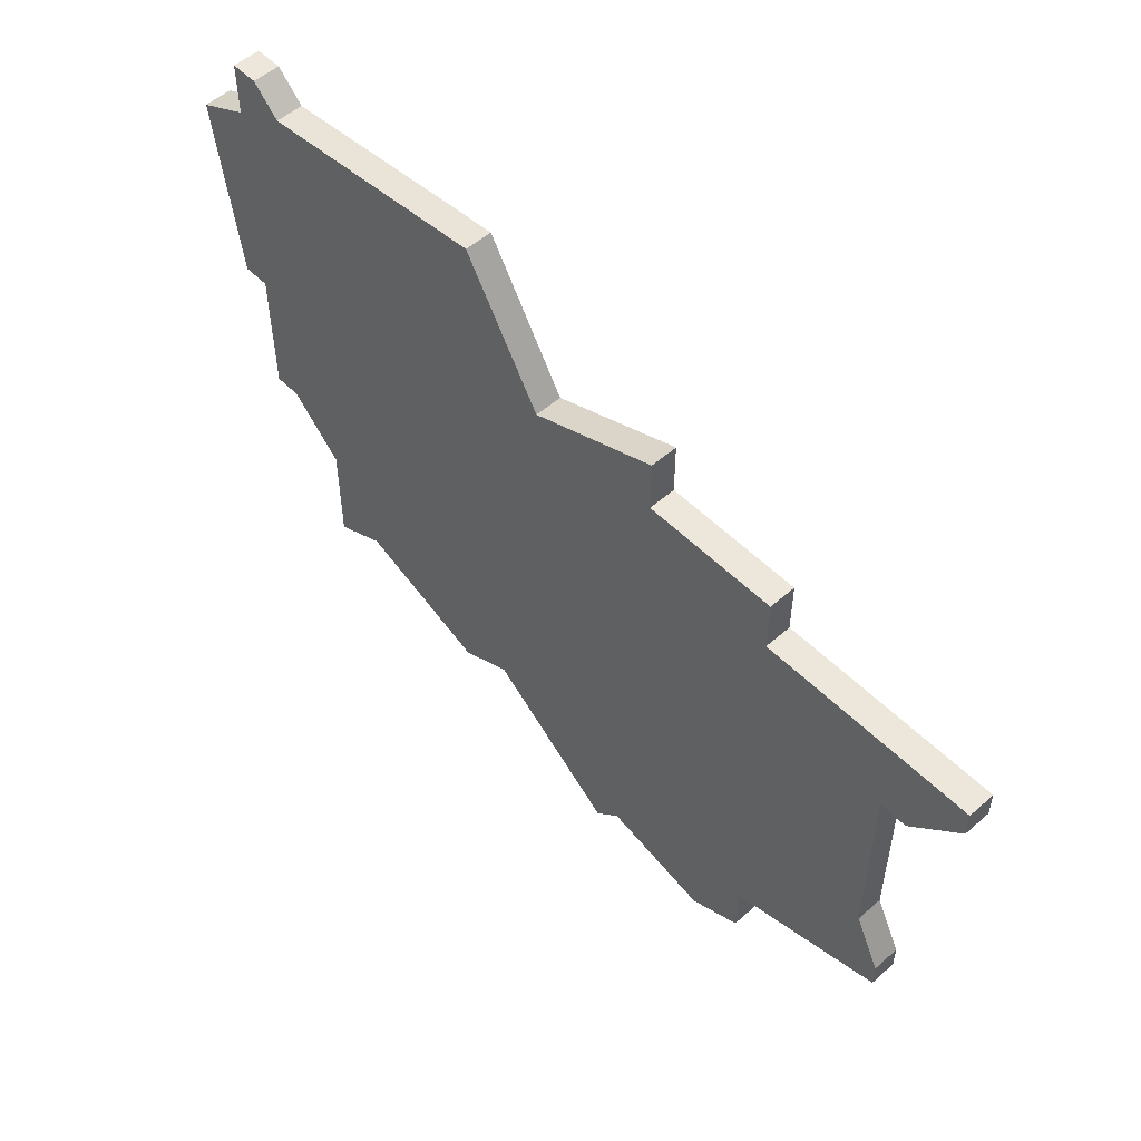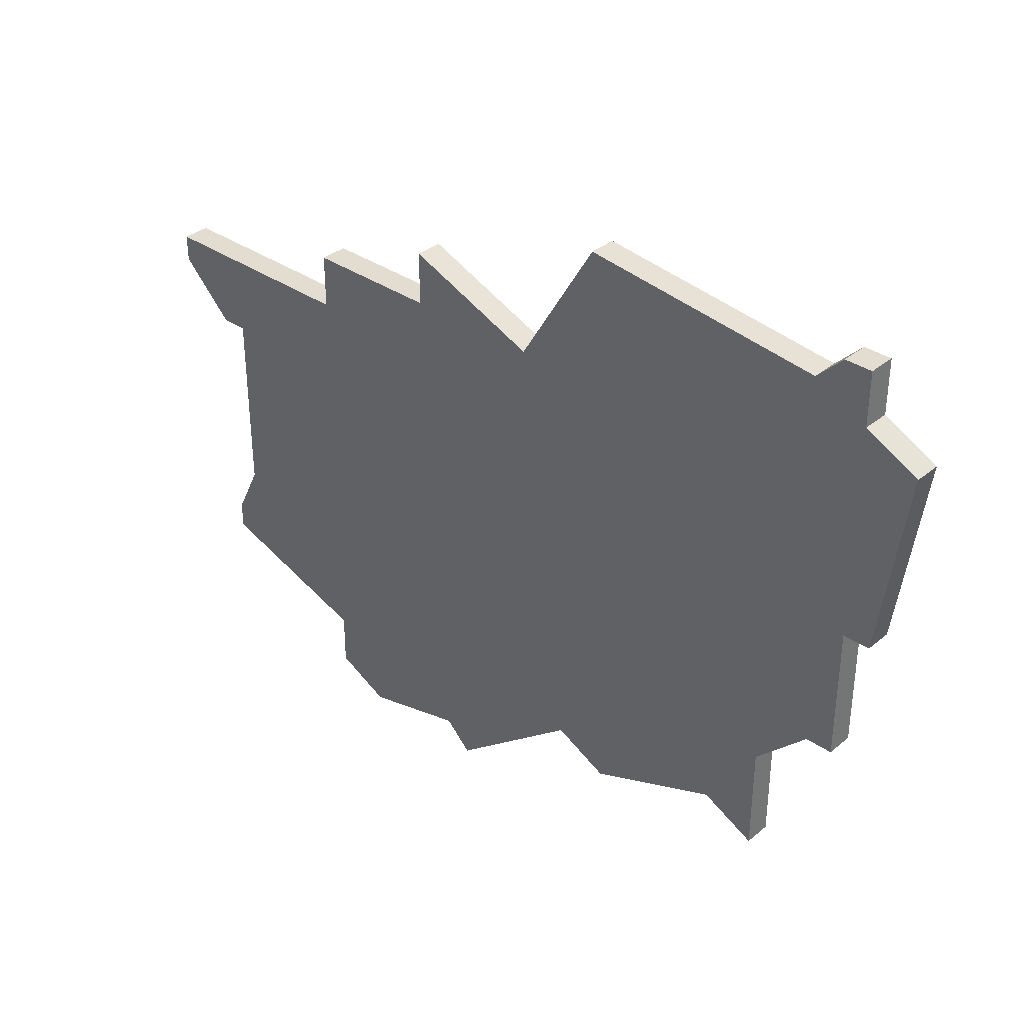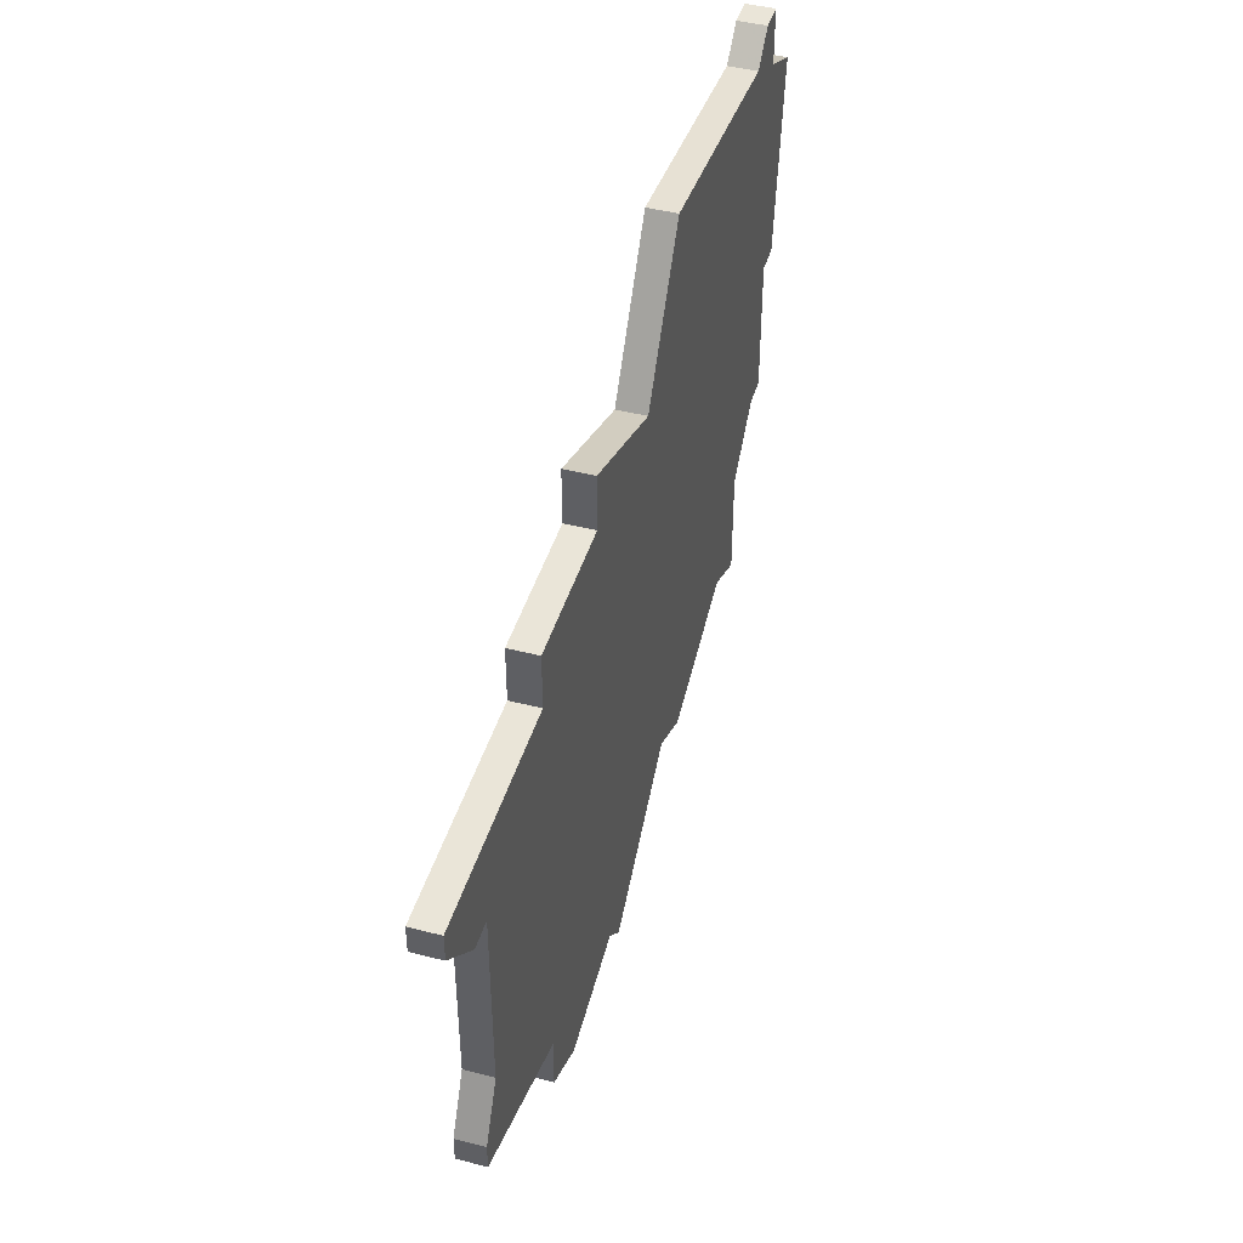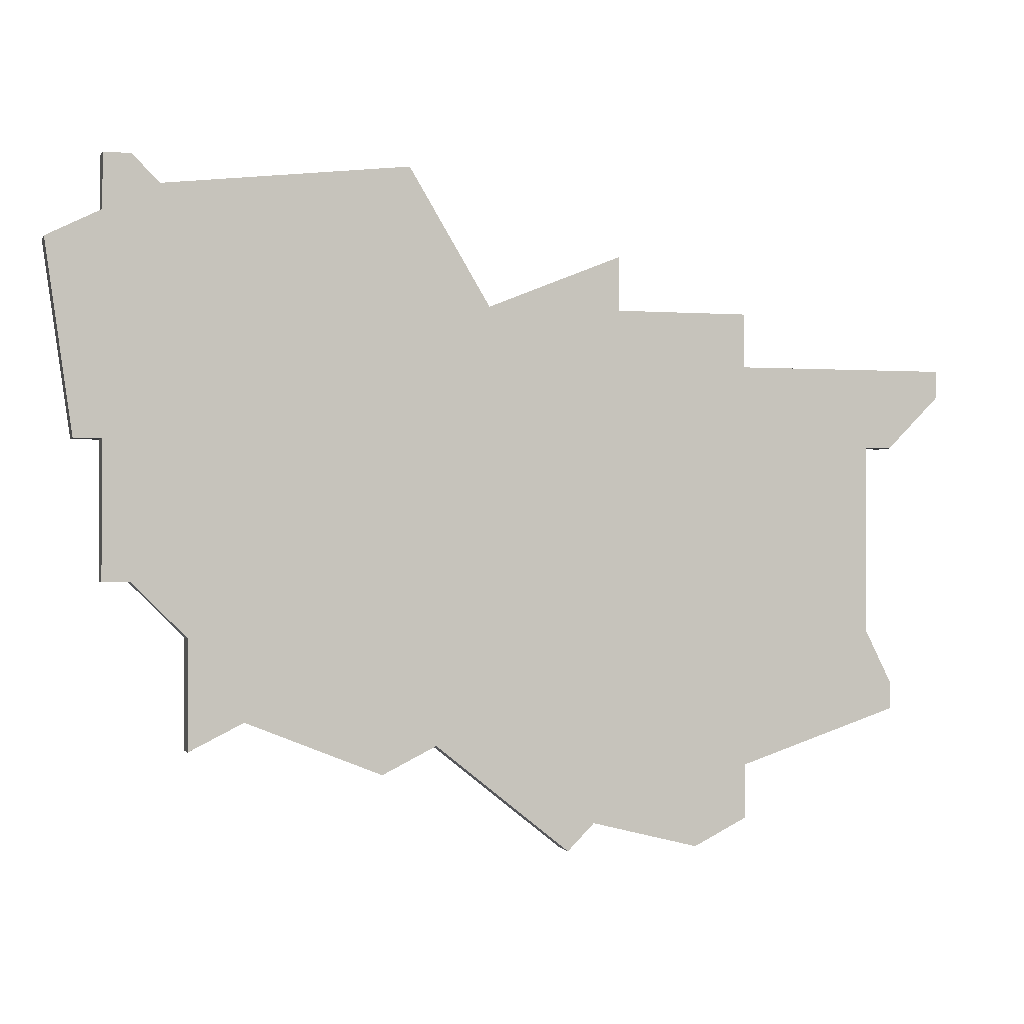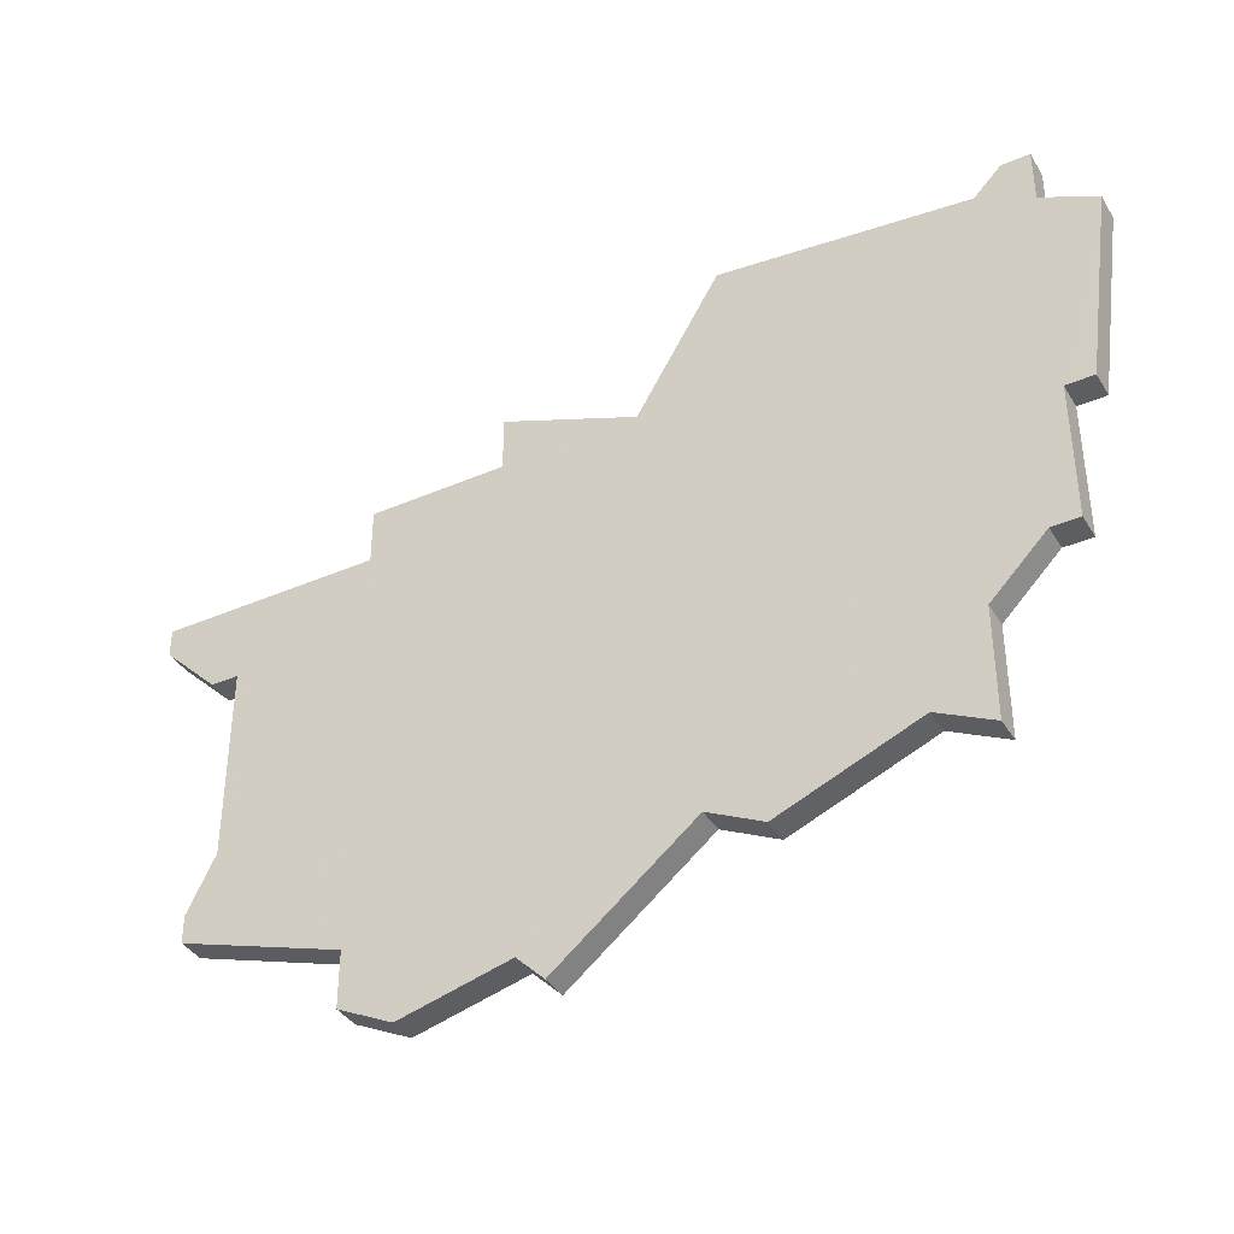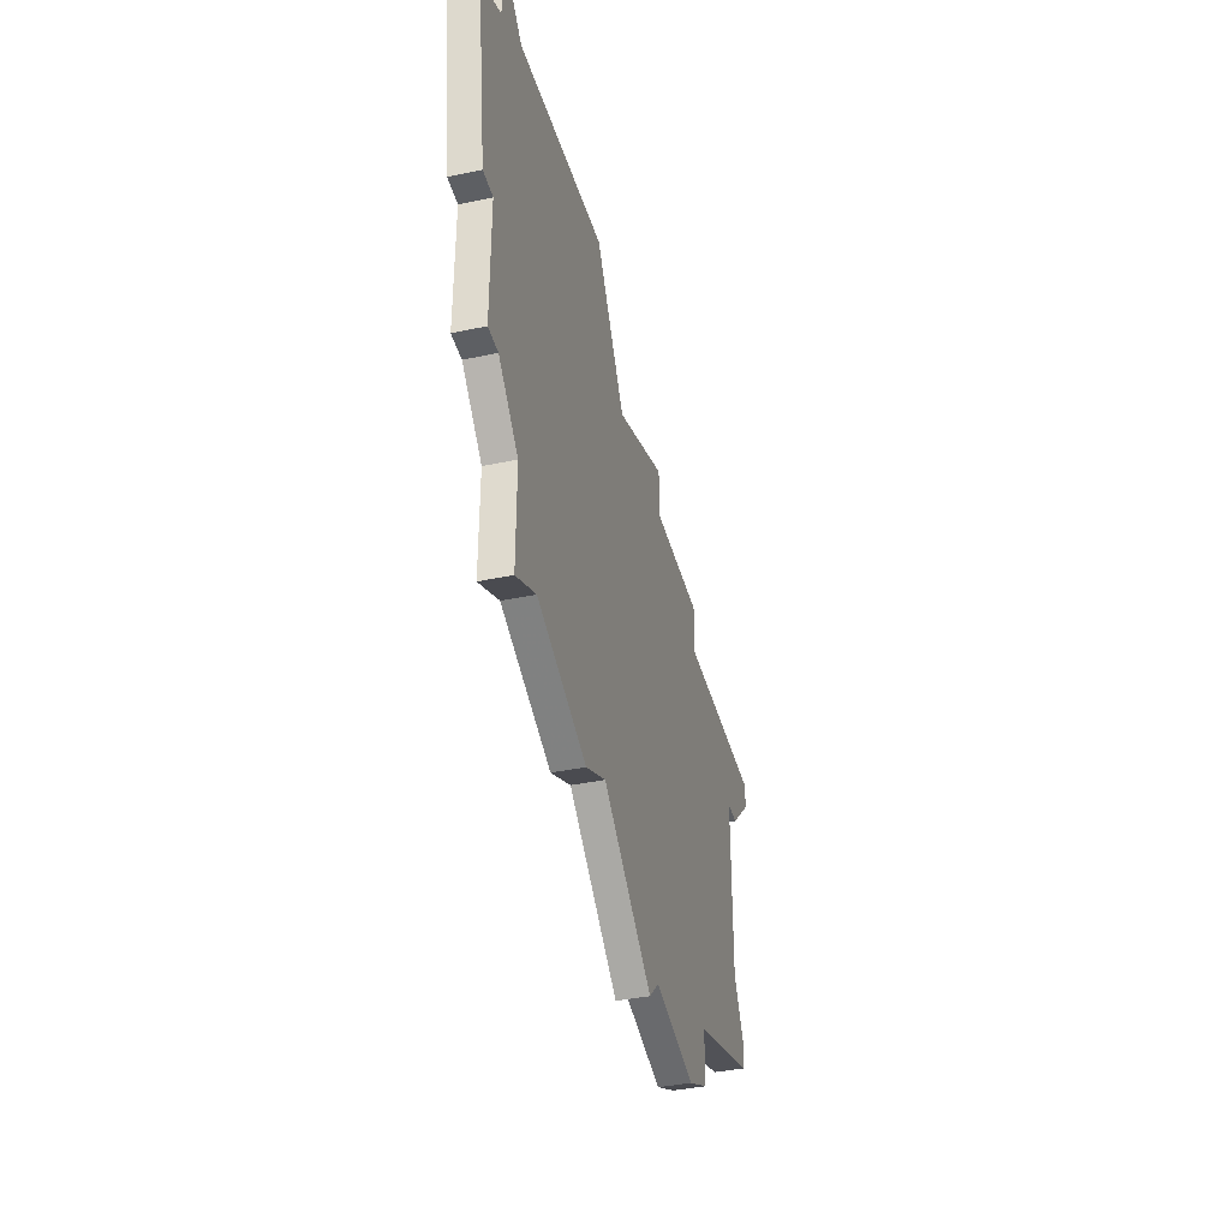
<metadata>
{"format":"obj","ext":"obj","renderer":"f3d","projection":"perspective","resolution":1024,"background":"white","views":[{"elev":53.3,"azim":-133.2,"up":"+Y"},{"elev":35.1,"azim":42.5,"up":"+Y"},{"elev":45.0,"azim":-73.4,"up":"+Y"},{"elev":-0.8,"azim":163.9,"up":"+Y"},{"elev":-38.7,"azim":28.5,"up":"+Y"},{"elev":-39.9,"azim":104.6,"up":"+Y"}]}
</metadata>
<code>
v 3220 -494 0
v 3220 -494 1
v 3195 -484 0
v 3195 -484 1
v 3195 -493 0
v 3195 -493 1
v 3195 -494 0
v 3195 -494 1
v 3203 -499 0
v 3203 -499 1
v 3211 -479 0
v 3211 -479 1
v 3227 -477 0
v 3227 -477 1
v 3193 -481 0
v 3193 -481 1
v 3193 -482 0
v 3193 -482 1
v 3226 -484 0
v 3226 -484 1
v 3201 -479 0
v 3201 -479 1
v 3201 -496 0
v 3201 -496 1
v 3201 -481 0
v 3201 -481 1
v 3201 -498 0
v 3201 -498 1
v 3225 -489 0
v 3225 -489 1
v 3225 -474 0
v 3225 -474 1
v 3225 -484 0
v 3225 -484 1
v 3225 -476 0
v 3225 -476 1
v 3208 -499 0
v 3208 -499 1
v 3224 -489 0
v 3224 -489 1
v 3224 -474 0
v 3224 -474 1
v 3207 -498 0
v 3207 -498 1
v 3215 -496 0
v 3215 -496 1
v 3223 -475 0
v 3223 -475 1
v 3206 -479 0
v 3206 -479 1
v 3206 -477 0
v 3206 -477 1
v 3214 -474 0
v 3214 -474 1
v 3222 -491 0
v 3222 -491 1
v 3222 -495 0
v 3222 -495 1
v 3213 -495 0
v 3213 -495 1
v 3196 -491 0
v 3196 -491 1
v 3196 -484 0
v 3196 -484 1
v 3196 -487 0
v 3196 -487 1
f 61 7 5
f 23 61 65
f 61 23 7
f 23 9 27
f 25 23 65
f 9 23 43
f 23 25 59
f 15 63 3
f 3 17 15
f 15 25 63
f 49 25 21
f 49 51 11
f 25 65 63
f 49 59 25
f 23 59 43
f 55 1 59
f 45 59 1
f 49 11 59
f 1 55 57
f 33 29 39
f 11 55 59
f 39 55 33
f 53 47 11
f 33 11 47
f 41 35 47
f 13 19 33
f 33 35 13
f 41 31 35
f 47 35 33
f 33 55 11
f 37 43 59
f 6 8 62
f 66 62 24
f 8 24 62
f 28 10 24
f 66 24 26
f 44 24 10
f 60 26 24
f 4 64 16
f 16 18 4
f 64 26 16
f 22 26 50
f 12 52 50
f 64 66 26
f 26 60 50
f 44 60 24
f 60 2 56
f 2 60 46
f 60 12 50
f 58 56 2
f 40 30 34
f 60 56 12
f 34 56 40
f 12 48 54
f 48 12 34
f 48 36 42
f 34 20 14
f 14 36 34
f 36 32 42
f 34 36 48
f 12 56 34
f 60 44 38
f 48 42 47
f 47 42 41
f 54 48 53
f 53 48 47
f 12 54 11
f 11 54 53
f 52 12 51
f 51 12 11
f 50 52 49
f 49 52 51
f 22 50 21
f 21 50 49
f 26 22 25
f 25 22 21
f 16 26 15
f 15 26 25
f 18 16 17
f 17 16 15
f 4 18 3
f 3 18 17
f 64 4 63
f 63 4 3
f 66 64 65
f 65 64 63
f 62 66 61
f 61 66 65
f 6 62 5
f 5 62 61
f 8 6 7
f 7 6 5
f 24 8 23
f 23 8 7
f 28 24 27
f 27 24 23
f 10 28 9
f 9 28 27
f 44 10 43
f 43 10 9
f 38 44 37
f 37 44 43
f 60 38 59
f 59 38 37
f 46 60 45
f 45 60 59
f 2 46 1
f 1 46 45
f 58 2 57
f 57 2 1
f 56 58 55
f 55 58 57
f 40 56 39
f 39 56 55
f 30 40 29
f 29 40 39
f 34 30 33
f 33 30 29
f 20 34 19
f 19 34 33
f 14 20 13
f 13 20 19
f 36 14 35
f 35 14 13
f 42 32 41
f 41 32 31
f 32 36 31
f 31 36 35

</code>
